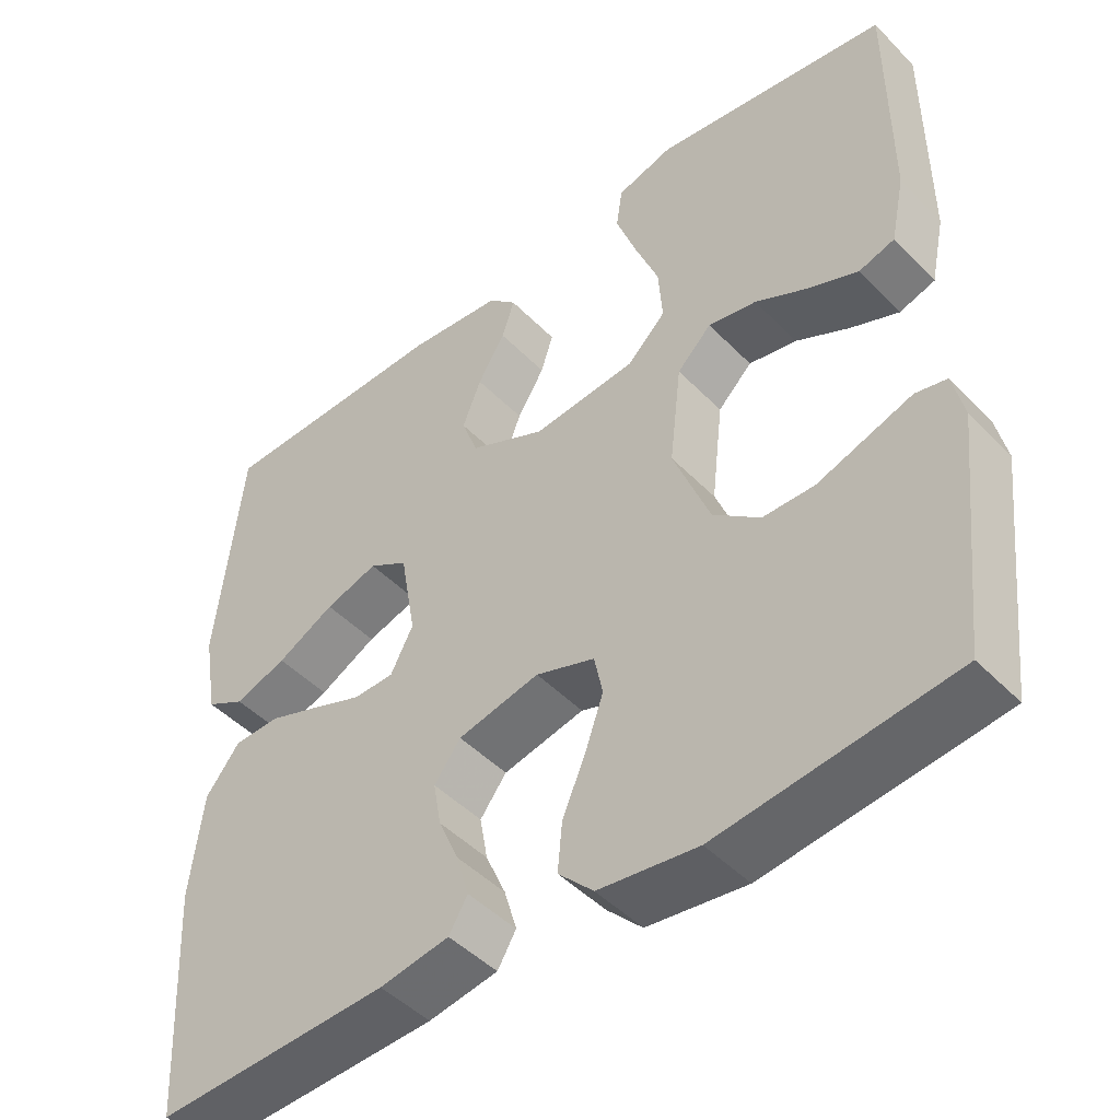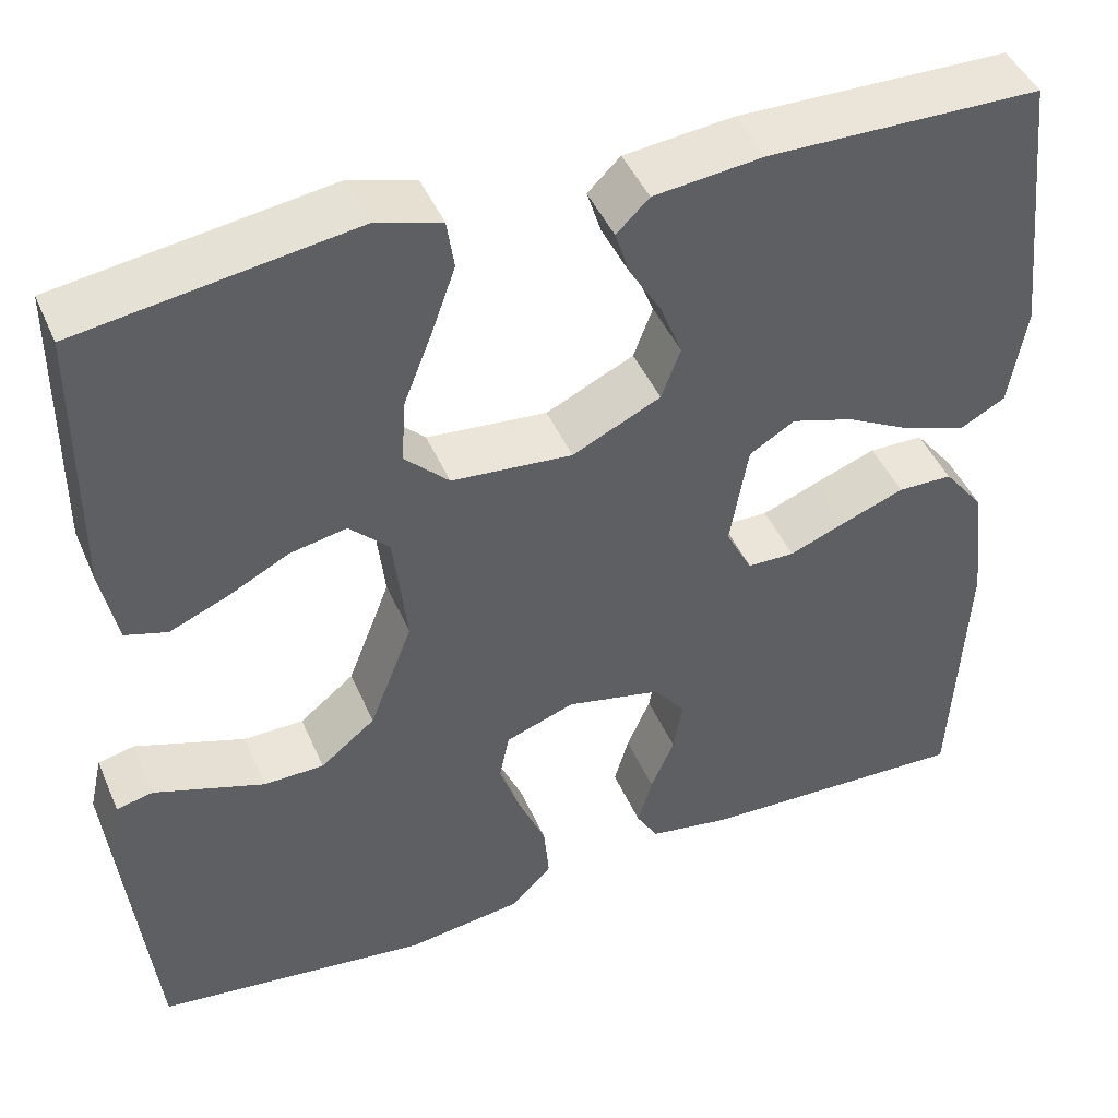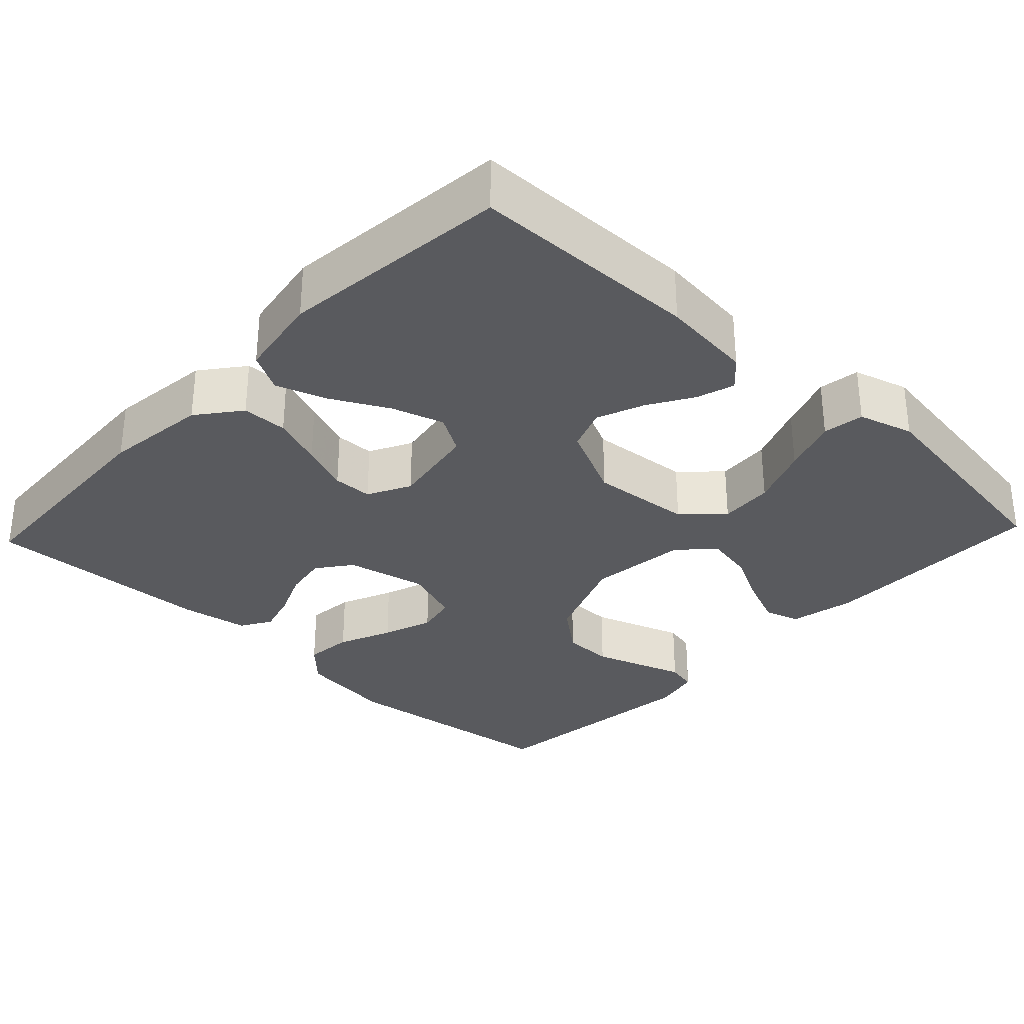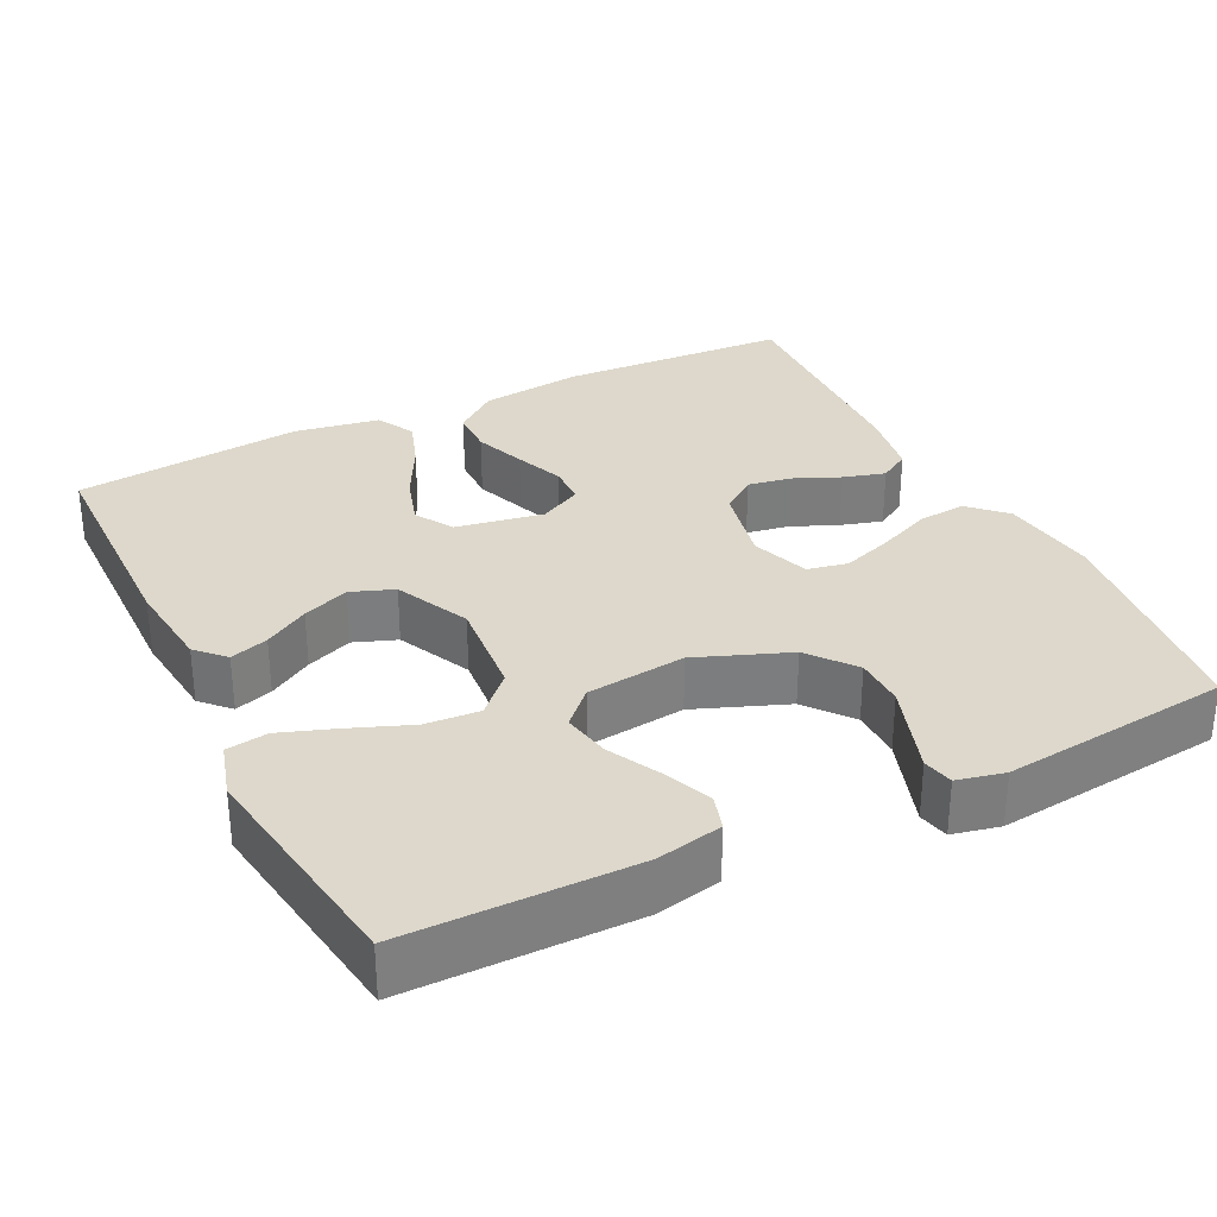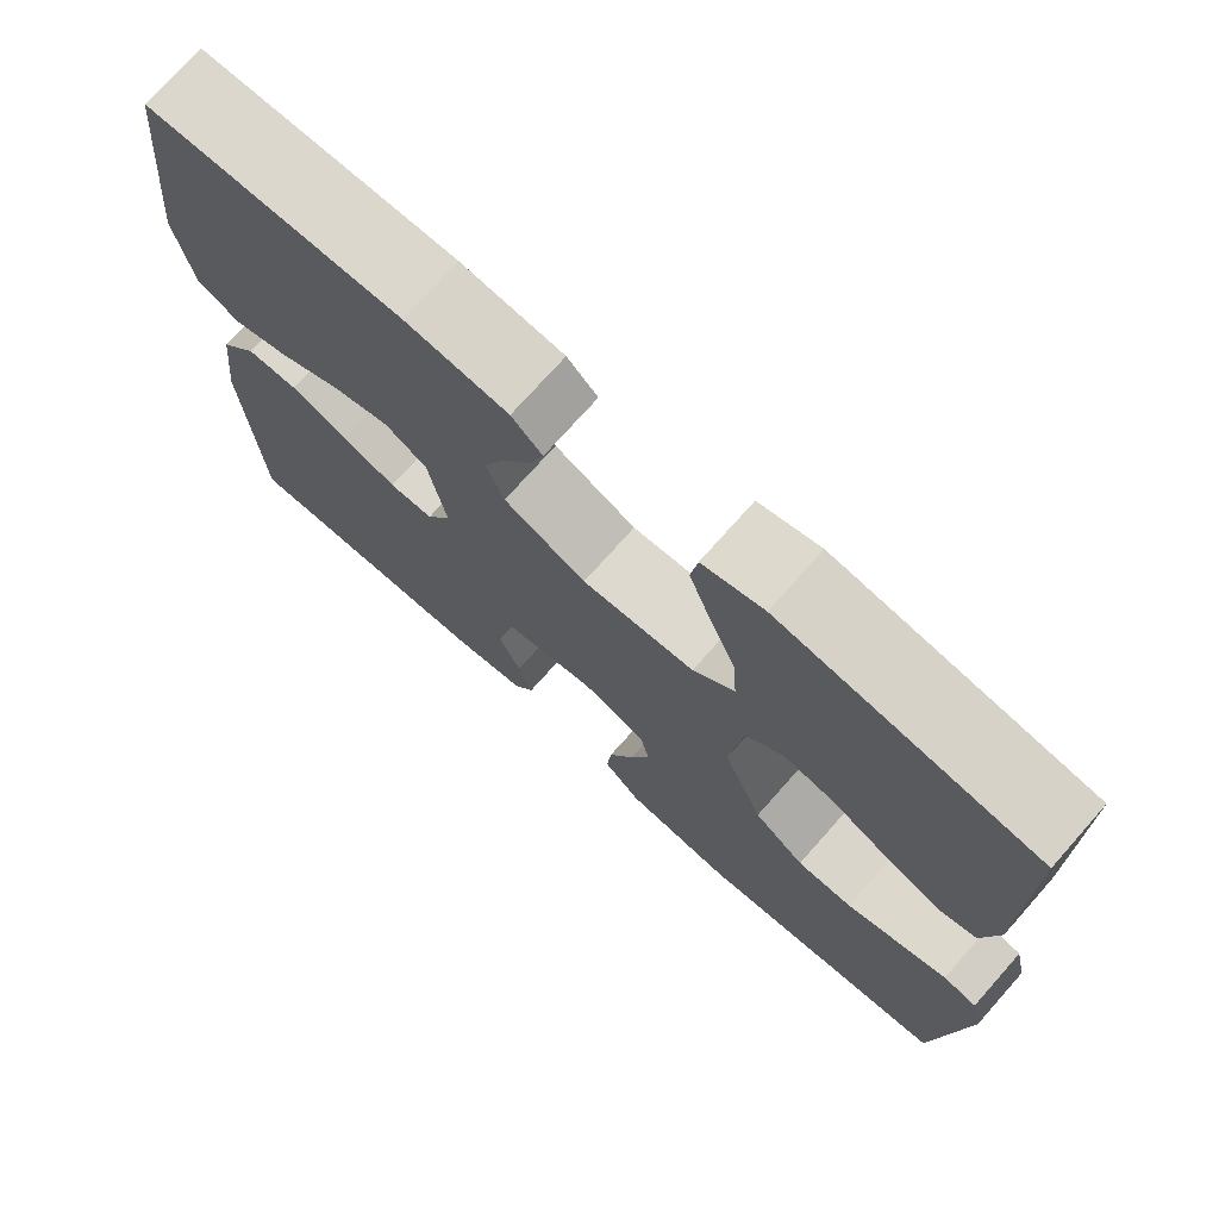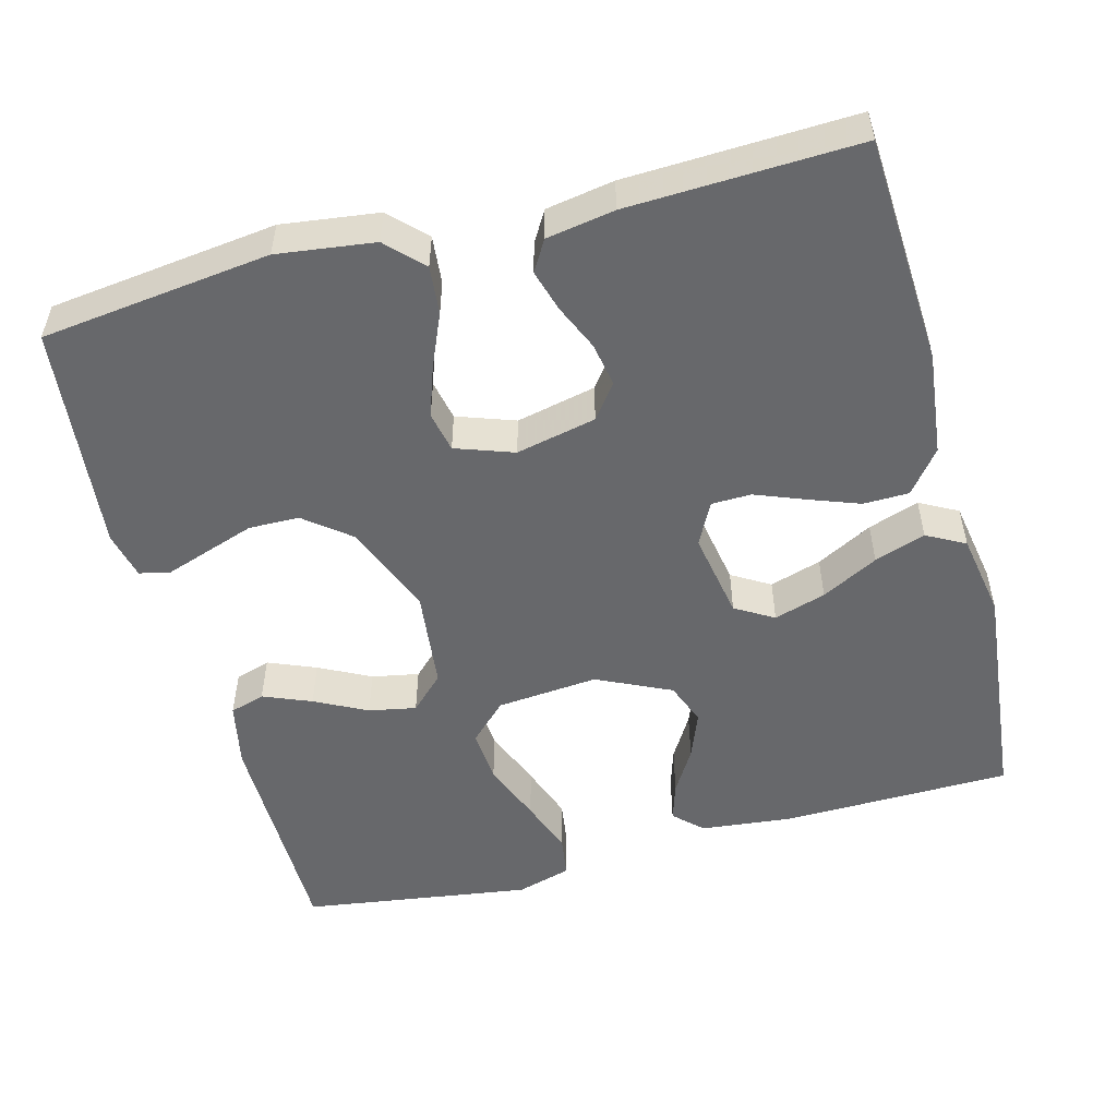
<metadata>
{"format":"obj","ext":"obj","renderer":"f3d","projection":"perspective","resolution":1024,"background":"white","views":[{"elev":-46.9,"azim":41.2,"up":"+Z"},{"elev":45.0,"azim":157.5,"up":"+Z"},{"elev":-31.6,"azim":-43.3,"up":"+Y"},{"elev":31.4,"azim":63.6,"up":"+Y"},{"elev":73.8,"azim":41.6,"up":"+Z"},{"elev":-52.4,"azim":-165.0,"up":"+Y"}]}
</metadata>
<code>
v 0.5 0.07 0.5
v 0.501 0.07 0.2
v 0.483 0.07 0.114
v 0.437 0.07 0.1
v 0.374 0.07 0.126
v 0.306 0.07 0.161
v 0.244 0.07 0.173
v 0.2 0.07 0.13
v 0.185 0.07 0
v 0.232 0.07 -0.121
v 0.292 0.07 -0.169
v 0.358 0.07 -0.17
v 0.423 0.07 -0.148
v 0.479 0.07 -0.129
v 0.519 0.07 -0.138
v 0.533 0.07 -0.2
v 0.5 0.07 -0.5
v 0.2 0.07 -0.536
v 0.073 0.07 -0.519
v 0.028 0.07 -0.473
v 0.034 0.07 -0.41
v 0.064 0.07 -0.34
v 0.087 0.07 -0.274
v 0.076 0.07 -0.221
v 0 0.07 -0.194
v -0.105 0.07 -0.217
v -0.139 0.07 -0.262
v -0.129 0.07 -0.319
v -0.103 0.07 -0.379
v -0.087 0.07 -0.434
v -0.111 0.07 -0.474
v -0.2 0.07 -0.489
v -0.5 0.07 -0.5
v -0.516 0.07 -0.2
v -0.5 0.07 -0.064
v -0.456 0.07 -0.008
v -0.396 0.07 -0.007
v -0.329 0.07 -0.032
v -0.265 0.07 -0.057
v -0.213 0.07 -0.056
v -0.184 0.07 0
v -0.204 0.07 0.115
v -0.254 0.07 0.145
v -0.322 0.07 0.124
v -0.396 0.07 0.085
v -0.463 0.07 0.062
v -0.513 0.07 0.089
v -0.532 0.07 0.2
v -0.5 0.07 0.5
v -0.2 0.07 0.505
v -0.079 0.07 0.492
v -0.043 0.07 0.457
v -0.059 0.07 0.407
v -0.094 0.07 0.349
v -0.118 0.07 0.288
v -0.097 0.07 0.232
v 0 0.07 0.186
v 0.133 0.07 0.198
v 0.182 0.07 0.246
v 0.177 0.07 0.317
v 0.146 0.07 0.396
v 0.12 0.07 0.469
v 0.128 0.07 0.523
v 0.2 0.07 0.544
v 0.5 0 0.5
v 0.501 0 0.2
v 0.483 0 0.114
v 0.437 0 0.1
v 0.374 0 0.126
v 0.306 0 0.161
v 0.244 0 0.173
v 0.2 0 0.13
v 0.185 0 0
v 0.232 0 -0.121
v 0.292 0 -0.169
v 0.358 0 -0.17
v 0.423 0 -0.148
v 0.479 0 -0.129
v 0.519 0 -0.138
v 0.533 0 -0.2
v 0.5 0 -0.5
v 0.2 0 -0.536
v 0.073 0 -0.519
v 0.028 0 -0.473
v 0.034 0 -0.41
v 0.064 0 -0.34
v 0.087 0 -0.274
v 0.076 0 -0.221
v 0 0 -0.194
v -0.105 0 -0.217
v -0.139 0 -0.262
v -0.129 0 -0.319
v -0.103 0 -0.379
v -0.087 0 -0.434
v -0.111 0 -0.474
v -0.2 0 -0.489
v -0.5 0 -0.5
v -0.516 0 -0.2
v -0.5 0 -0.064
v -0.456 0 -0.008
v -0.396 0 -0.007
v -0.329 0 -0.032
v -0.265 0 -0.057
v -0.213 0 -0.056
v -0.184 0 0
v -0.204 0 0.115
v -0.254 0 0.145
v -0.322 0 0.124
v -0.396 0 0.085
v -0.463 0 0.062
v -0.513 0 0.089
v -0.532 0 0.2
v -0.5 0 0.5
v -0.2 0 0.505
v -0.079 0 0.492
v -0.043 0 0.457
v -0.059 0 0.407
v -0.094 0 0.349
v -0.118 0 0.288
v -0.097 0 0.232
v 0 0 0.186
v 0.133 0 0.198
v 0.182 0 0.246
v 0.177 0 0.317
v 0.146 0 0.396
v 0.12 0 0.469
v 0.128 0 0.523
v 0.2 0 0.544
f 60 61 62 63
f 60 63 64 1
f 51 52 53 54
f 51 54 55
f 50 51 55
f 49 50 55 56
f 47 48 49 56
f 44 45 46 47
f 43 44 47 56
f 36 37 38 39
f 34 35 36 39
f 34 39 40
f 33 34 40
f 32 33 40
f 31 32 40 41
f 28 29 30 31
f 27 28 31
f 19 20 21 22
f 19 22 23
f 18 19 23
f 17 18 23 24
f 13 14 15 16
f 12 13 16 17
f 11 12 17 24
f 3 4 5 6
f 1 2 3 6
f 59 60 1 6
f 58 59 6 7
f 57 58 7 8
f 42 43 56 57
f 41 42 57 8
f 27 31 41
f 26 27 41
f 25 26 41 8
f 10 11 24 25
f 9 10 25
f 8 9 25
f 127 126 125 124
f 65 128 127 124
f 118 117 116 115
f 119 118 115
f 119 115 114
f 120 119 114 113
f 120 113 112 111
f 111 110 109 108
f 120 111 108 107
f 103 102 101 100
f 103 100 99 98
f 104 103 98
f 104 98 97
f 104 97 96
f 105 104 96 95
f 95 94 93 92
f 95 92 91
f 86 85 84 83
f 87 86 83
f 87 83 82
f 88 87 82 81
f 80 79 78 77
f 81 80 77 76
f 88 81 76 75
f 70 69 68 67
f 70 67 66 65
f 70 65 124 123
f 71 70 123 122
f 72 71 122 121
f 121 120 107 106
f 72 121 106 105
f 105 95 91
f 105 91 90
f 72 105 90 89
f 89 88 75 74
f 89 74 73
f 89 73 72
f 1 65 66 2
f 2 66 67 3
f 3 67 68 4
f 4 68 69 5
f 5 69 70 6
f 6 70 71 7
f 7 71 72 8
f 8 72 73 9
f 9 73 74 10
f 10 74 75 11
f 11 75 76 12
f 12 76 77 13
f 13 77 78 14
f 14 78 79 15
f 15 79 80 16
f 16 80 81 17
f 17 81 82 18
f 18 82 83 19
f 19 83 84 20
f 20 84 85 21
f 21 85 86 22
f 22 86 87 23
f 23 87 88 24
f 24 88 89 25
f 25 89 90 26
f 26 90 91 27
f 27 91 92 28
f 28 92 93 29
f 29 93 94 30
f 30 94 95 31
f 31 95 96 32
f 32 96 97 33
f 33 97 98 34
f 34 98 99 35
f 35 99 100 36
f 36 100 101 37
f 37 101 102 38
f 38 102 103 39
f 39 103 104 40
f 40 104 105 41
f 41 105 106 42
f 42 106 107 43
f 43 107 108 44
f 44 108 109 45
f 45 109 110 46
f 46 110 111 47
f 47 111 112 48
f 48 112 113 49
f 49 113 114 50
f 50 114 115 51
f 51 115 116 52
f 52 116 117 53
f 53 117 118 54
f 54 118 119 55
f 55 119 120 56
f 56 120 121 57
f 57 121 122 58
f 58 122 123 59
f 59 123 124 60
f 60 124 125 61
f 61 125 126 62
f 62 126 127 63
f 63 127 128 64
f 64 128 65 1

</code>
